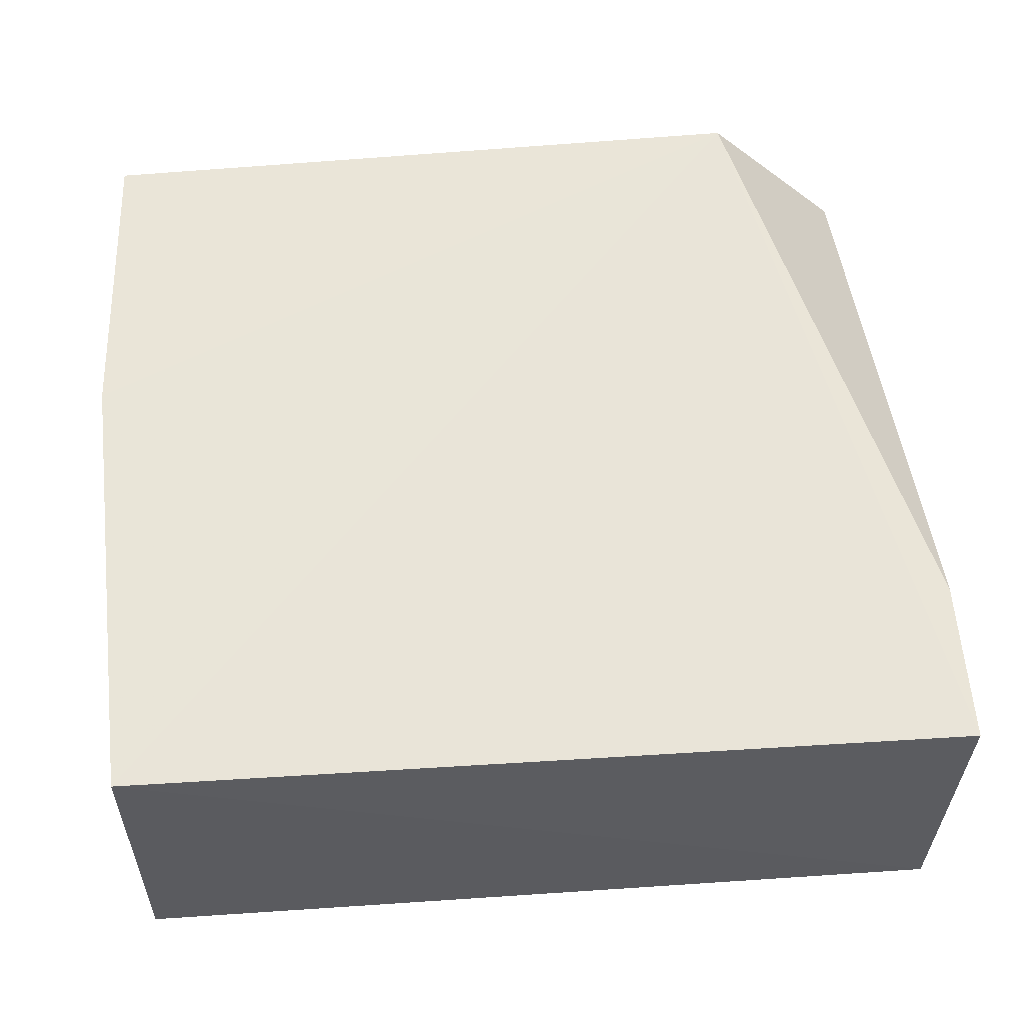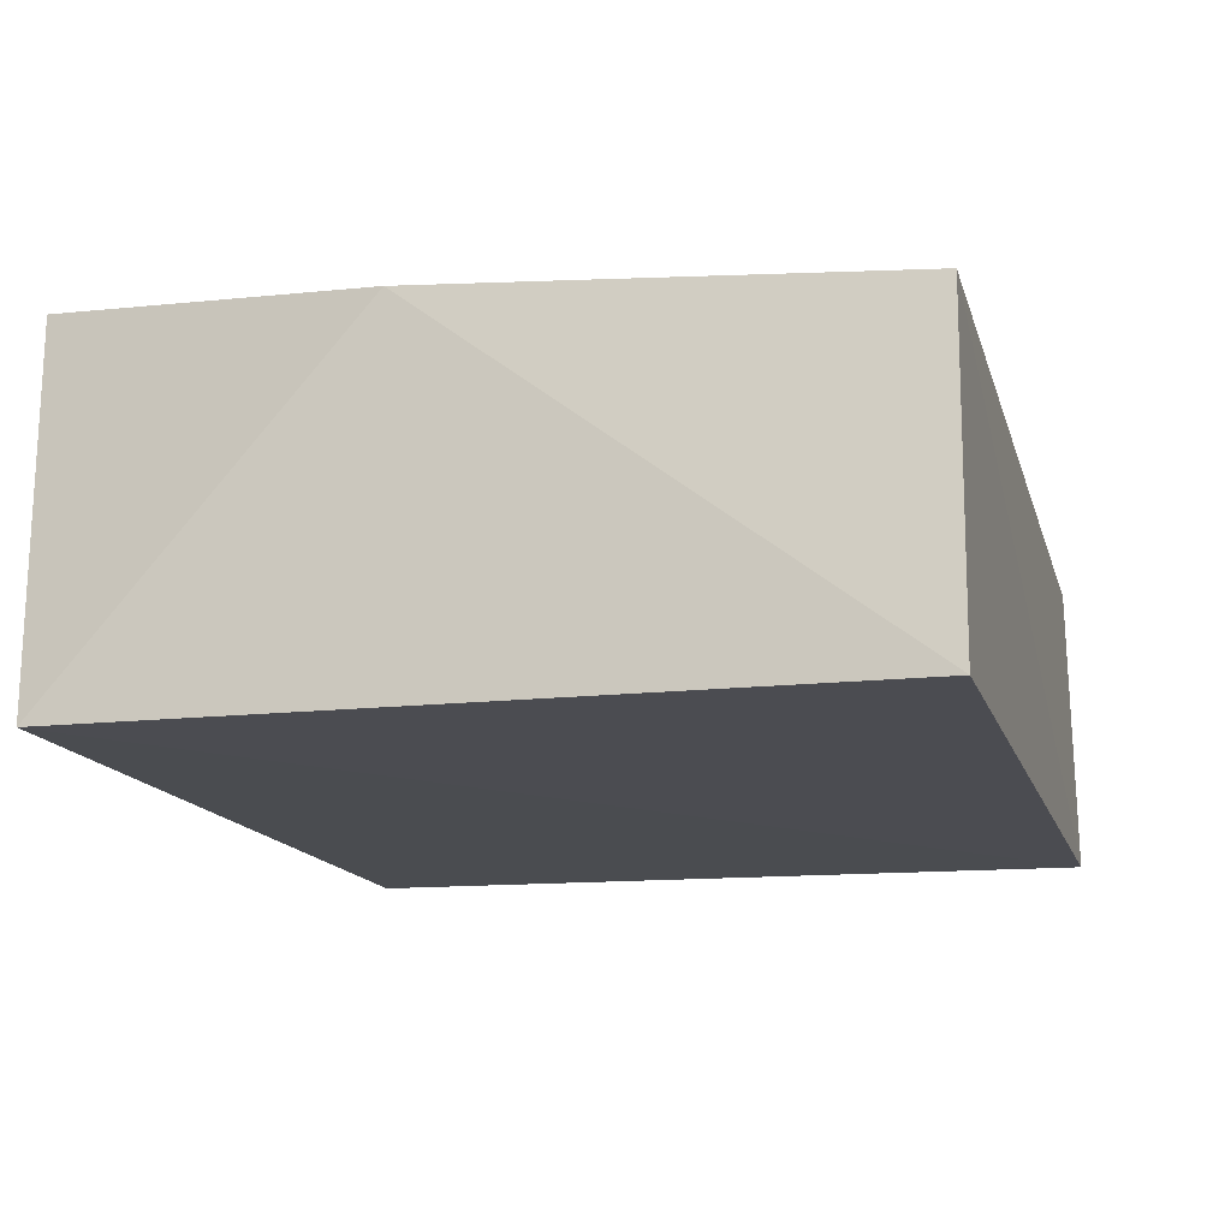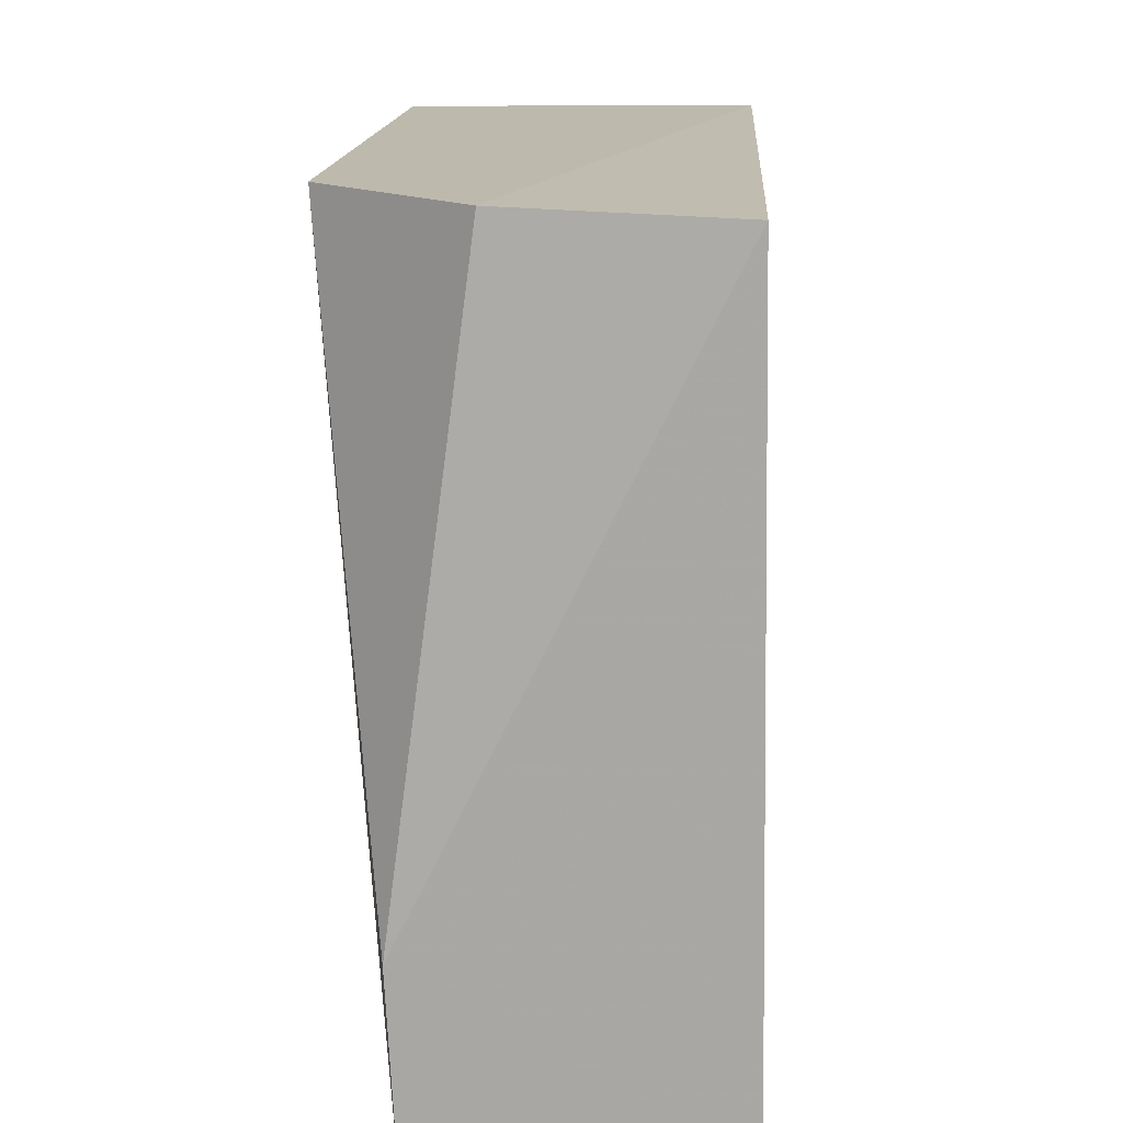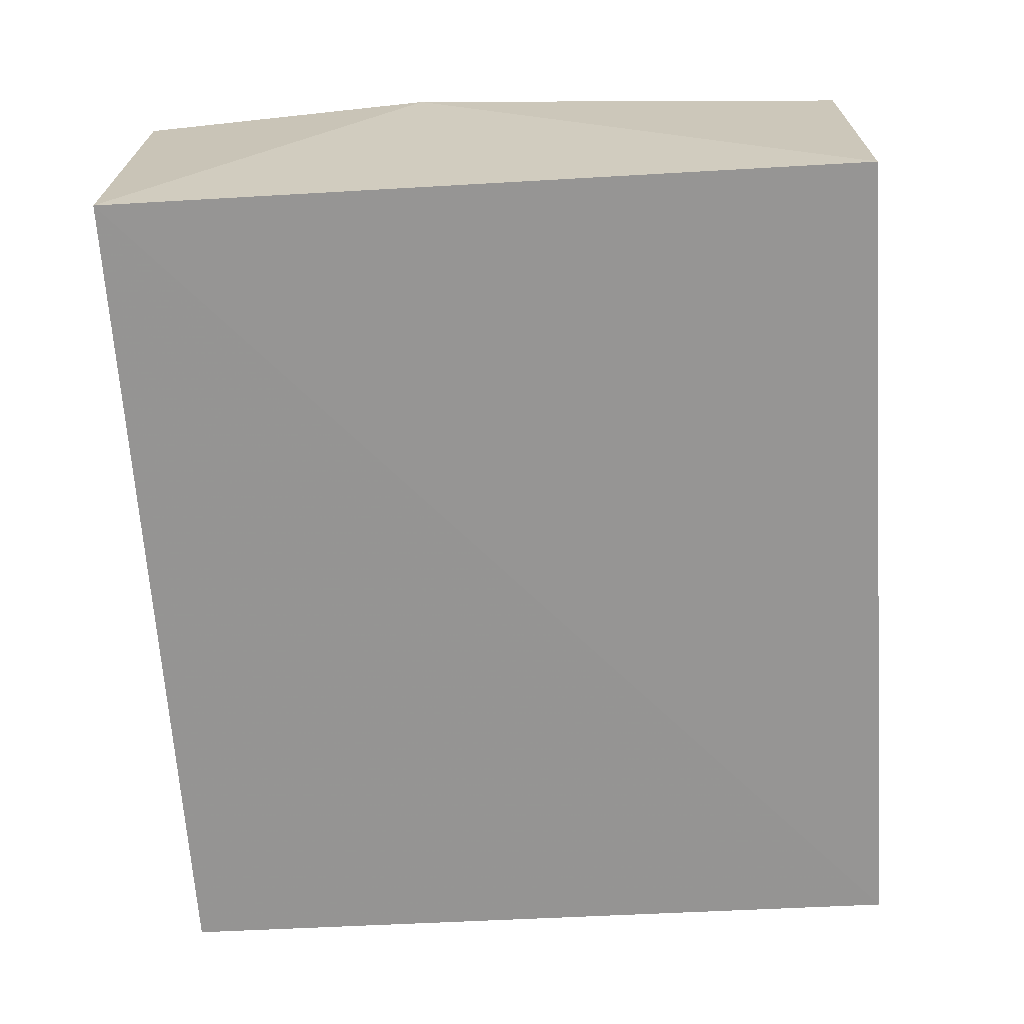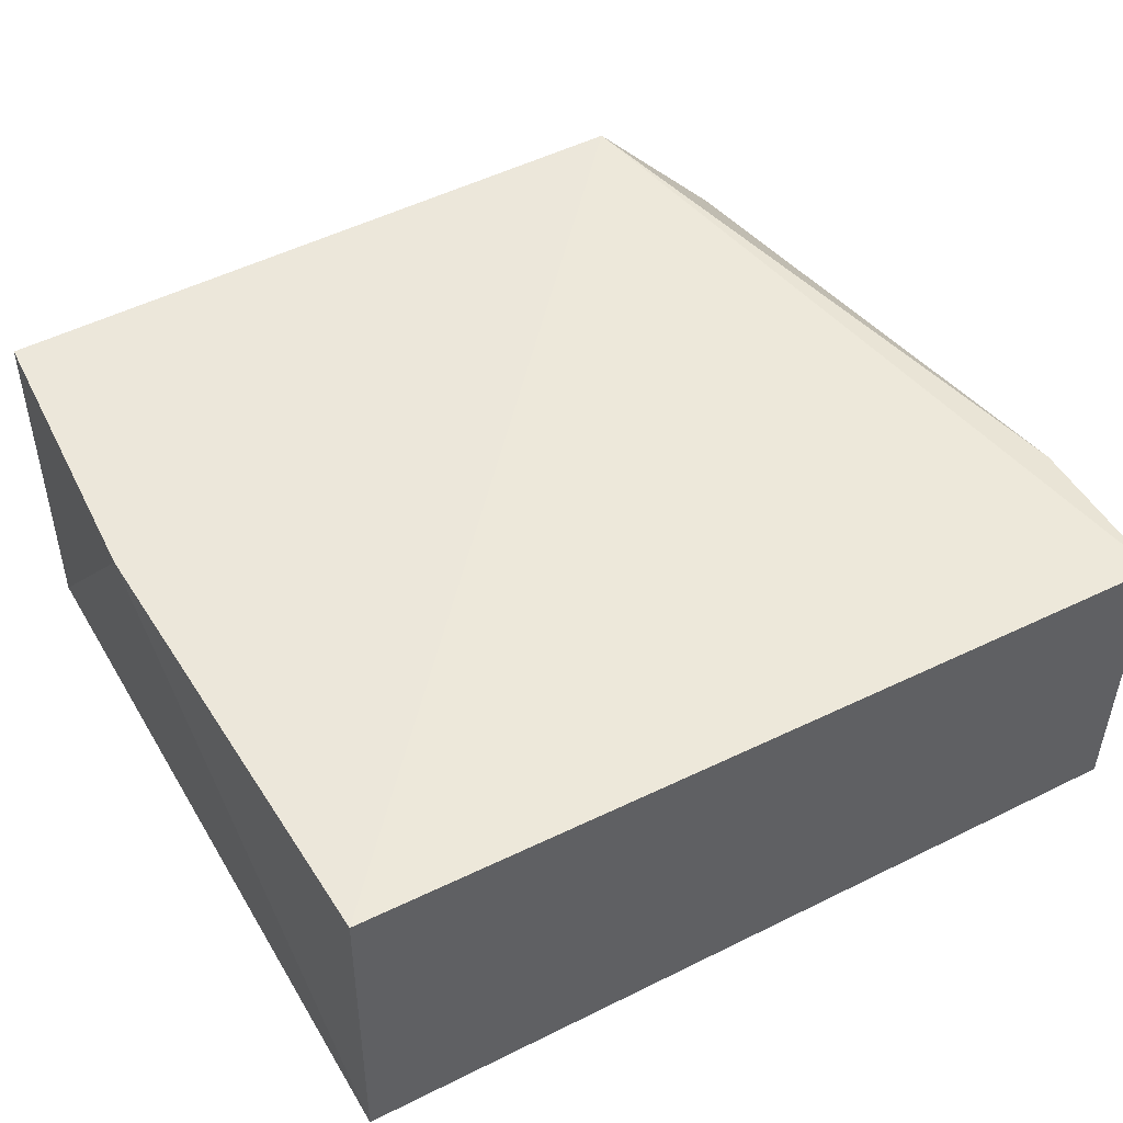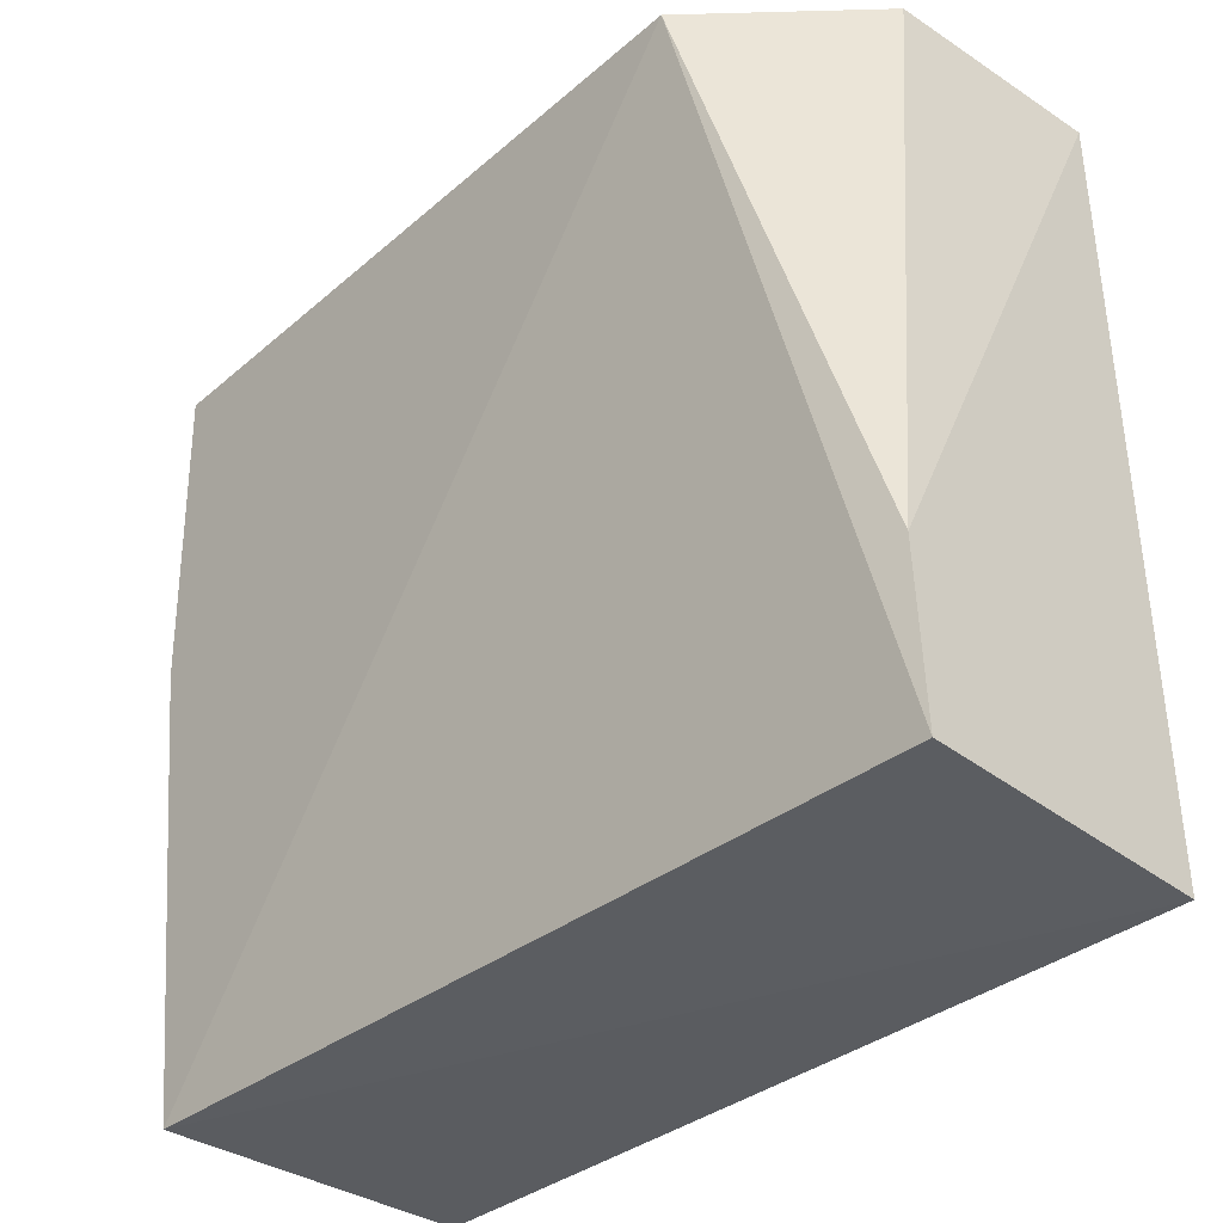
<metadata>
{"format":"obj","ext":"obj","renderer":"f3d","projection":"perspective","resolution":1024,"background":"white","views":[{"elev":55.6,"azim":-4.2,"up":"+Z"},{"elev":-16.1,"azim":-74.9,"up":"+Z"},{"elev":15.4,"azim":92.5,"up":"+Y"},{"elev":-68.2,"azim":-86.5,"up":"+Z"},{"elev":47.0,"azim":-29.4,"up":"+Z"},{"elev":-34.9,"azim":47.3,"up":"+Y"}]}
</metadata>
<code>
v 0.146 0.1328 0.05556
v 0.1687 0.0301 0.0454
v 0.1667 0.1317 0.007199
v 0.05371 0.1327 0.005678
v 0.05413 0.02985 0.04757
v 0.167 0.02934 0.00558
v 0.1652 0.1328 0.03612
v 0.05367 0.1323 0.05357
v 0.05388 0.03013 0.004509
v 0.1687 0.05236 0.04655
v 0.05134 0.09111 0.05139
f 5 2 1
f 6 4 3
f 6 2 5
f 7 3 4
f 7 4 1
f 8 1 4
f 9 6 5
f 9 4 6
f 10 7 1
f 10 1 2
f 10 3 7
f 10 6 3
f 10 2 6
f 11 5 1
f 11 1 8
f 11 9 5
f 11 8 4
f 11 4 9

</code>
